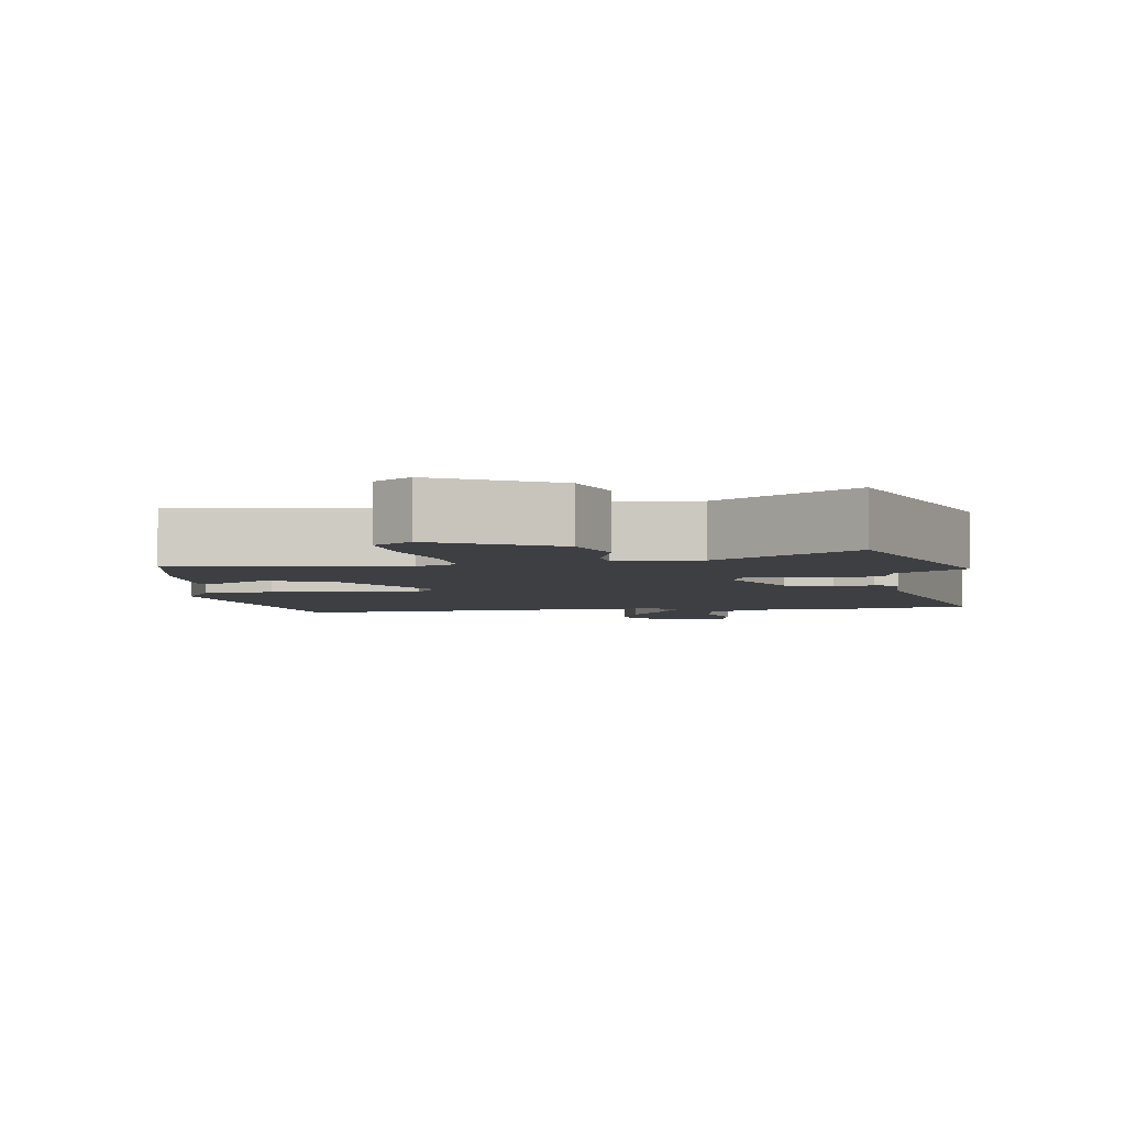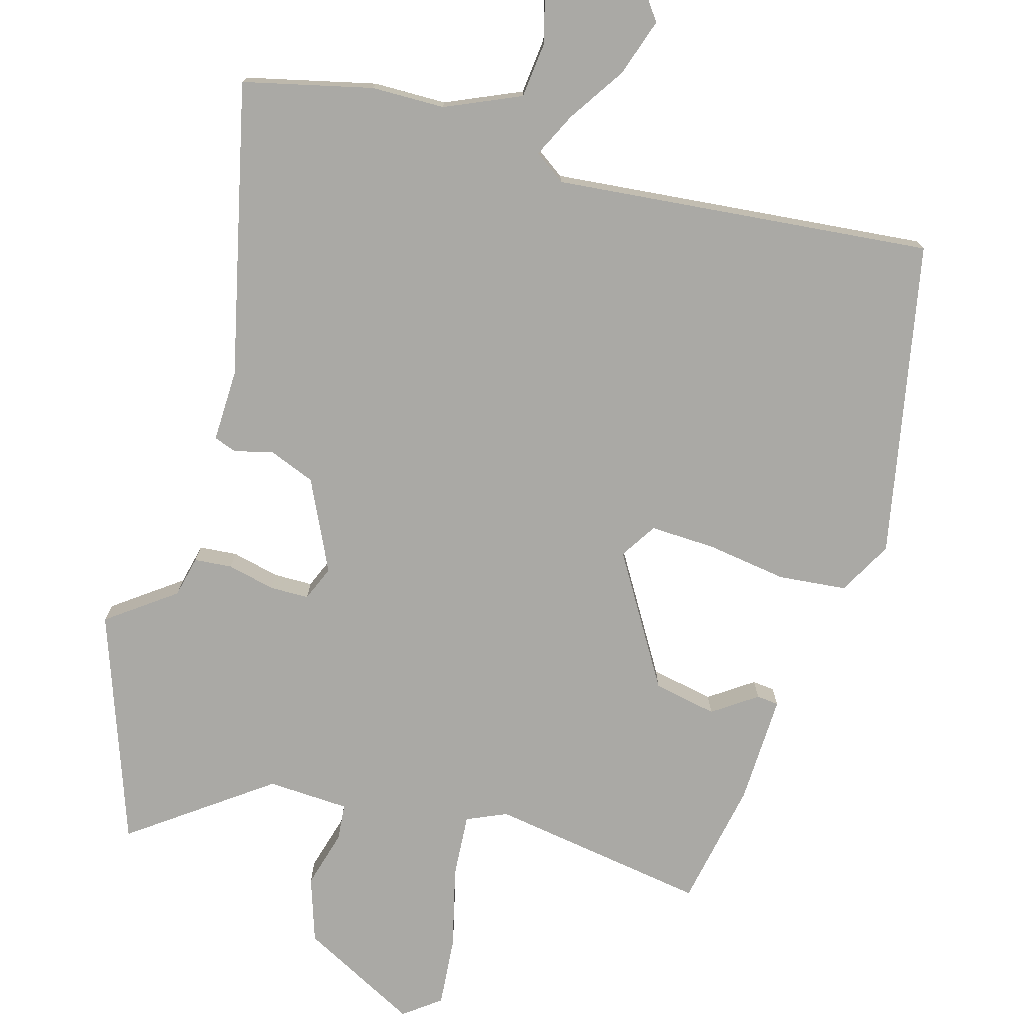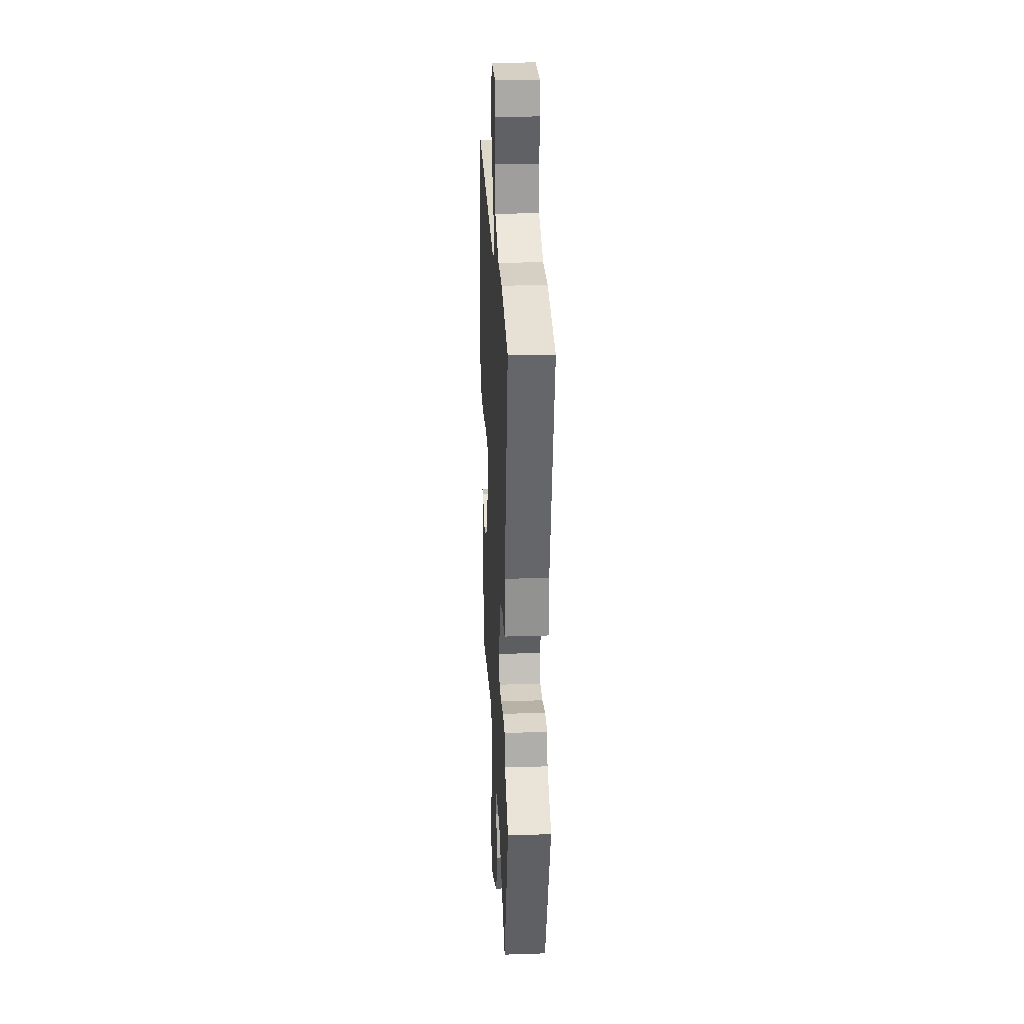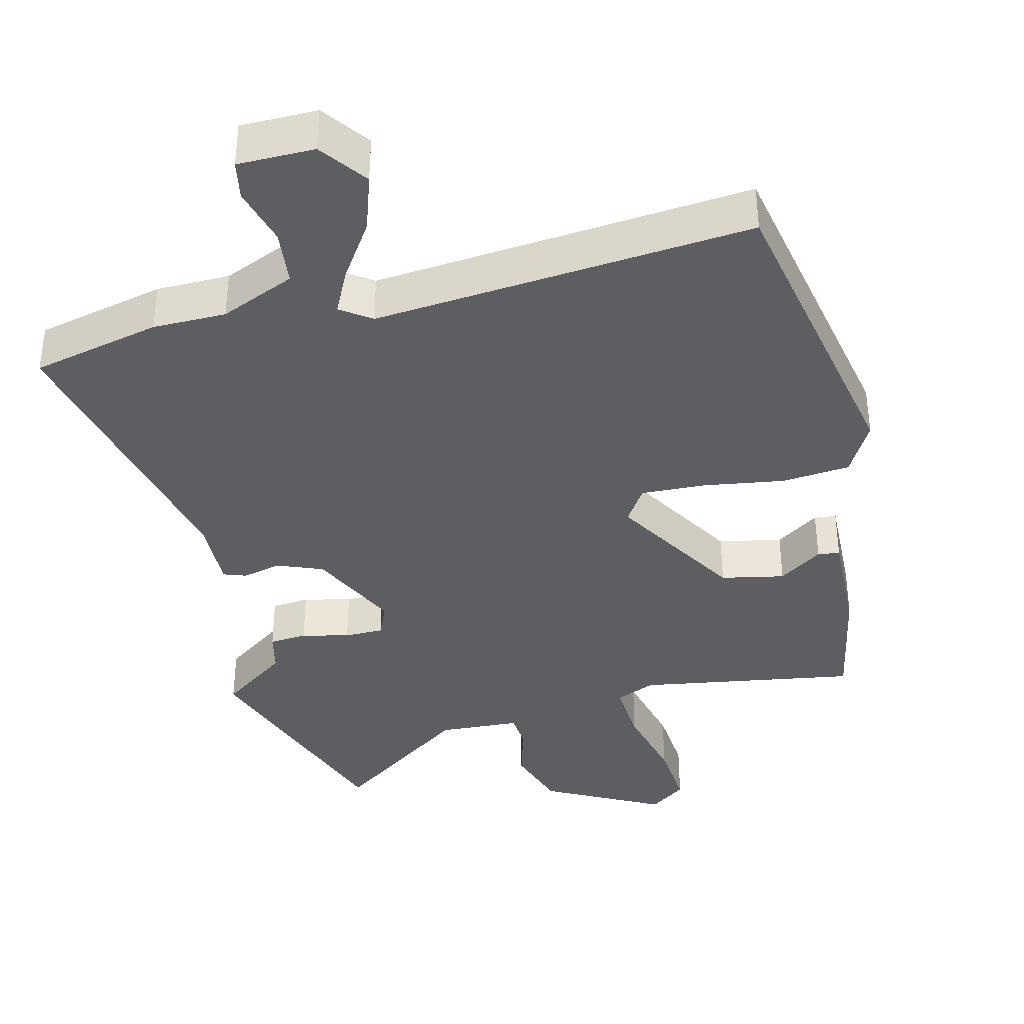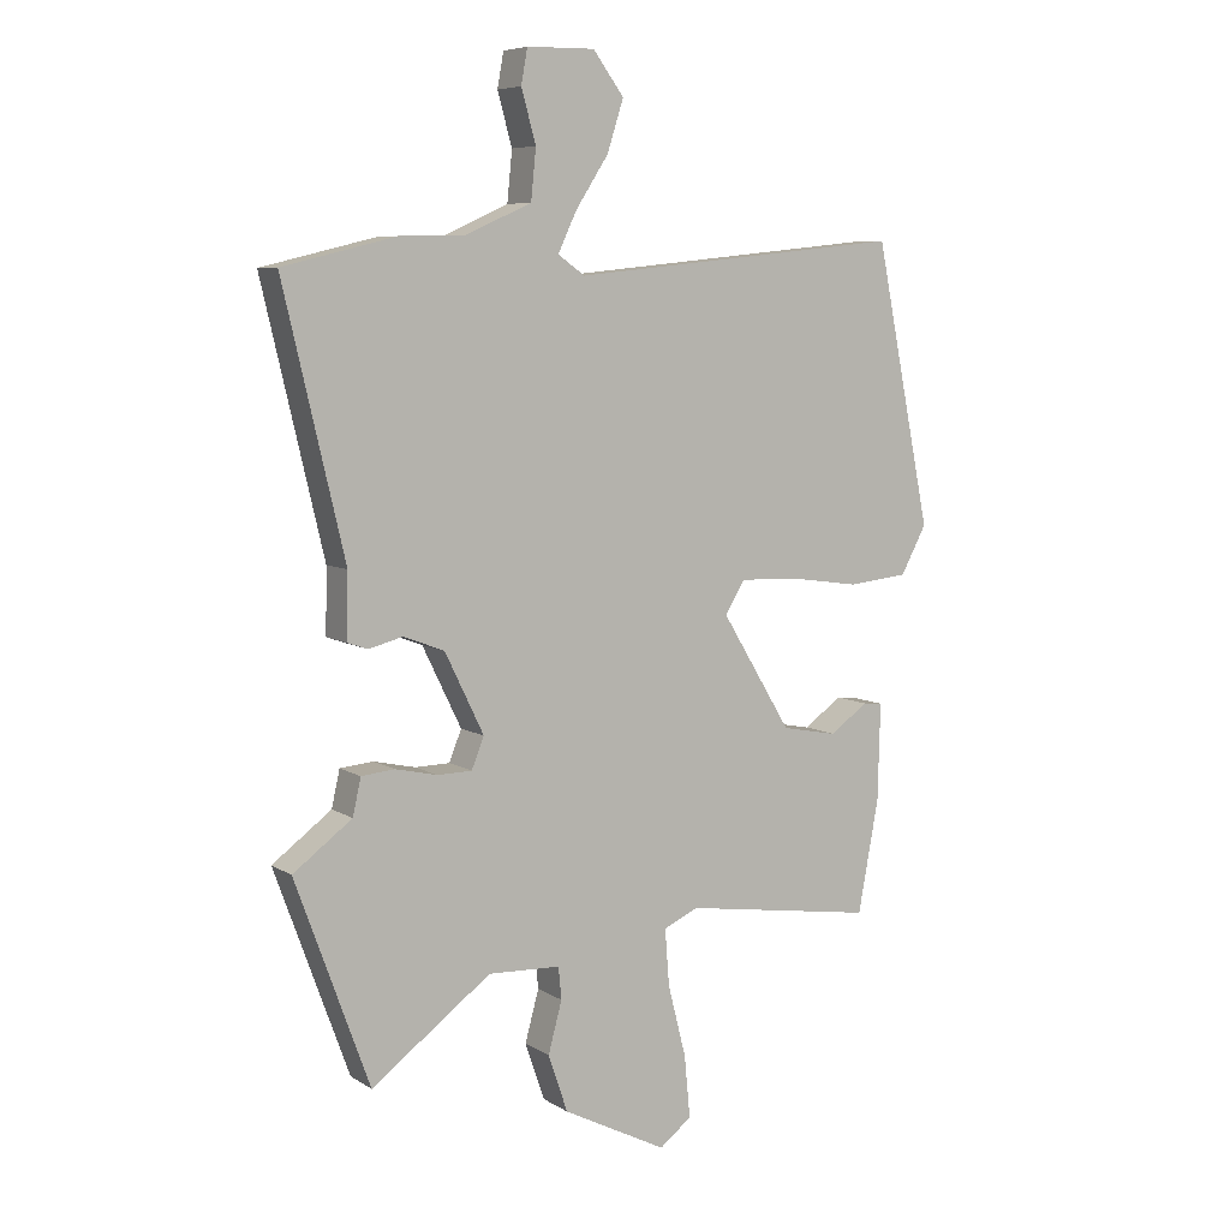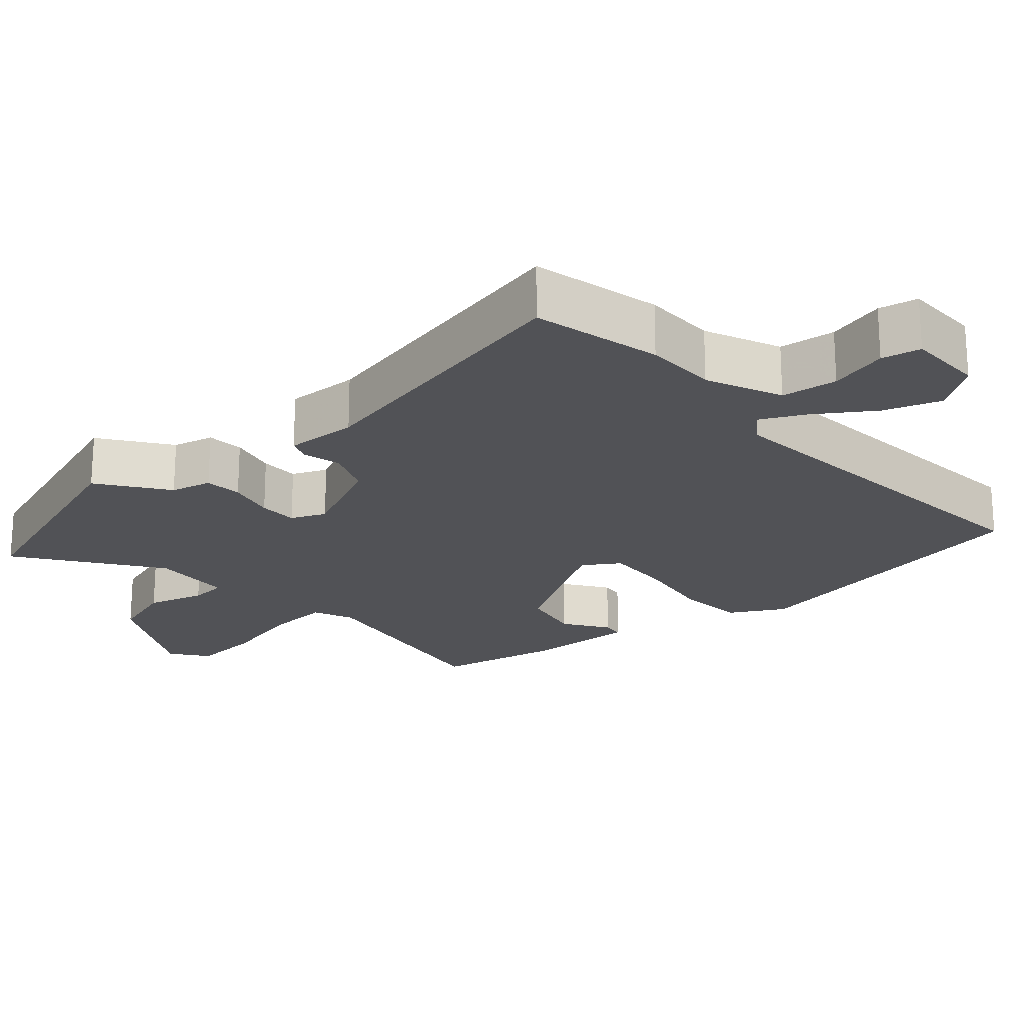
<metadata>
{"format":"obj","ext":"obj","renderer":"f3d","projection":"perspective","resolution":1024,"background":"white","views":[{"elev":-4.1,"azim":-172.9,"up":"+Y"},{"elev":-75.4,"azim":-16.3,"up":"+Y"},{"elev":25.1,"azim":-93.0,"up":"+Z"},{"elev":-37.8,"azim":13.3,"up":"+Y"},{"elev":7.1,"azim":-31.1,"up":"+Z"},{"elev":-21.2,"azim":-49.5,"up":"+Y"}]}
</metadata>
<code>
v -0.438 0.07 -0.67
v -0.556 0.07 -0.346
v -0.462 0.07 -0.276
v -0.449 0.07 -0.218
v -0.396 0.07 -0.213
v -0.329 0.07 -0.228
v -0.274 0.07 -0.227
v -0.254 0.07 -0.178
v -0.316 0.07 -0.051
v -0.381 0.07 -0.026
v -0.435 0.07 -0.04
v -0.467 0.07 -0.029
v -0.465 0.07 0.073
v -0.562 0.07 0.485
v -0.381 0.07 0.529
v -0.278 0.07 0.531
v -0.173 0.07 0.578
v -0.165 0.07 0.657
v -0.188 0.07 0.739
v -0.178 0.07 0.794
v -0.07 0.07 0.796
v -0.021 0.07 0.73
v -0.047 0.07 0.649
v -0.099 0.07 0.569
v -0.129 0.07 0.506
v -0.086 0.07 0.476
v 0.445 0.07 0.531
v 0.535 0.07 0.088
v 0.494 0.07 0.012
v 0.398 0.07 0.002
v 0.285 0.07 0.018
v 0.193 0.07 0.021
v 0.161 0.07 -0.03
v 0.273 0.07 -0.213
v 0.362 0.07 -0.23
v 0.423 0.07 -0.187
v 0.454 0.07 -0.19
v 0.45 0.07 -0.344
v 0.417 0.07 -0.522
v 0.11 0.07 -0.476
v 0.054 0.07 -0.501
v 0.061 0.07 -0.591
v 0.09 0.07 -0.705
v 0.099 0.07 -0.803
v 0.048 0.07 -0.842
v -0.118 0.07 -0.757
v -0.149 0.07 -0.666
v -0.127 0.07 -0.585
v -0.132 0.07 -0.534
v -0.247 0.07 -0.529
v -0.438 0 -0.67
v -0.556 0 -0.346
v -0.462 0 -0.276
v -0.449 0 -0.218
v -0.396 0 -0.213
v -0.329 0 -0.228
v -0.274 0 -0.227
v -0.254 0 -0.178
v -0.316 0 -0.051
v -0.381 0 -0.026
v -0.435 0 -0.04
v -0.467 0 -0.029
v -0.465 0 0.073
v -0.562 0 0.485
v -0.381 0 0.529
v -0.278 0 0.531
v -0.173 0 0.578
v -0.165 0 0.657
v -0.188 0 0.739
v -0.178 0 0.794
v -0.07 0 0.796
v -0.021 0 0.73
v -0.047 0 0.649
v -0.099 0 0.569
v -0.129 0 0.506
v -0.086 0 0.476
v 0.445 0 0.531
v 0.535 0 0.088
v 0.494 0 0.012
v 0.398 0 0.002
v 0.285 0 0.018
v 0.193 0 0.021
v 0.161 0 -0.03
v 0.273 0 -0.213
v 0.362 0 -0.23
v 0.423 0 -0.187
v 0.454 0 -0.19
v 0.45 0 -0.344
v 0.417 0 -0.522
v 0.11 0 -0.476
v 0.054 0 -0.501
v 0.061 0 -0.591
v 0.09 0 -0.705
v 0.099 0 -0.803
v 0.048 0 -0.842
v -0.118 0 -0.757
v -0.149 0 -0.666
v -0.127 0 -0.585
v -0.132 0 -0.534
v -0.247 0 -0.529
f 46 47 48
f 45 46 48
f 44 45 48
f 43 44 48
f 42 43 48
f 41 42 48 49
f 40 41 49 50
f 38 39 40
f 37 38 40
f 36 37 40
f 35 36 40
f 34 35 40 50
f 29 30 31
f 28 29 31
f 27 28 31
f 26 27 31
f 25 26 31 32
f 22 23 24
f 21 22 24
f 20 21 24
f 19 20 24
f 18 19 24
f 17 18 24 25
f 16 17 25
f 25 32 33
f 16 25 33
f 15 16 33
f 14 15 33
f 13 14 33
f 10 11 12 13
f 3 4 5 6
f 3 6 7
f 2 3 7
f 1 2 7
f 50 1 7
f 34 50 7 8
f 13 33 34
f 10 13 34
f 9 10 34
f 8 9 34
f 98 97 96
f 98 96 95
f 98 95 94
f 98 94 93
f 98 93 92
f 99 98 92 91
f 100 99 91 90
f 90 89 88
f 90 88 87
f 90 87 86
f 90 86 85
f 100 90 85 84
f 81 80 79
f 81 79 78
f 81 78 77
f 81 77 76
f 82 81 76 75
f 74 73 72
f 74 72 71
f 74 71 70
f 74 70 69
f 74 69 68
f 75 74 68 67
f 75 67 66
f 83 82 75
f 83 75 66
f 83 66 65
f 83 65 64
f 83 64 63
f 63 62 61 60
f 56 55 54 53
f 57 56 53
f 57 53 52
f 57 52 51
f 57 51 100
f 58 57 100 84
f 84 83 63
f 84 63 60
f 84 60 59
f 84 59 58
f 1 51 52 2
f 2 52 53 3
f 3 53 54 4
f 4 54 55 5
f 5 55 56 6
f 6 56 57 7
f 7 57 58 8
f 8 58 59 9
f 9 59 60 10
f 10 60 61 11
f 11 61 62 12
f 12 62 63 13
f 13 63 64 14
f 14 64 65 15
f 15 65 66 16
f 16 66 67 17
f 17 67 68 18
f 18 68 69 19
f 19 69 70 20
f 20 70 71 21
f 21 71 72 22
f 22 72 73 23
f 23 73 74 24
f 24 74 75 25
f 25 75 76 26
f 26 76 77 27
f 27 77 78 28
f 28 78 79 29
f 29 79 80 30
f 30 80 81 31
f 31 81 82 32
f 32 82 83 33
f 33 83 84 34
f 34 84 85 35
f 35 85 86 36
f 36 86 87 37
f 37 87 88 38
f 38 88 89 39
f 39 89 90 40
f 40 90 91 41
f 41 91 92 42
f 42 92 93 43
f 43 93 94 44
f 44 94 95 45
f 45 95 96 46
f 46 96 97 47
f 47 97 98 48
f 48 98 99 49
f 49 99 100 50
f 50 100 51 1

</code>
